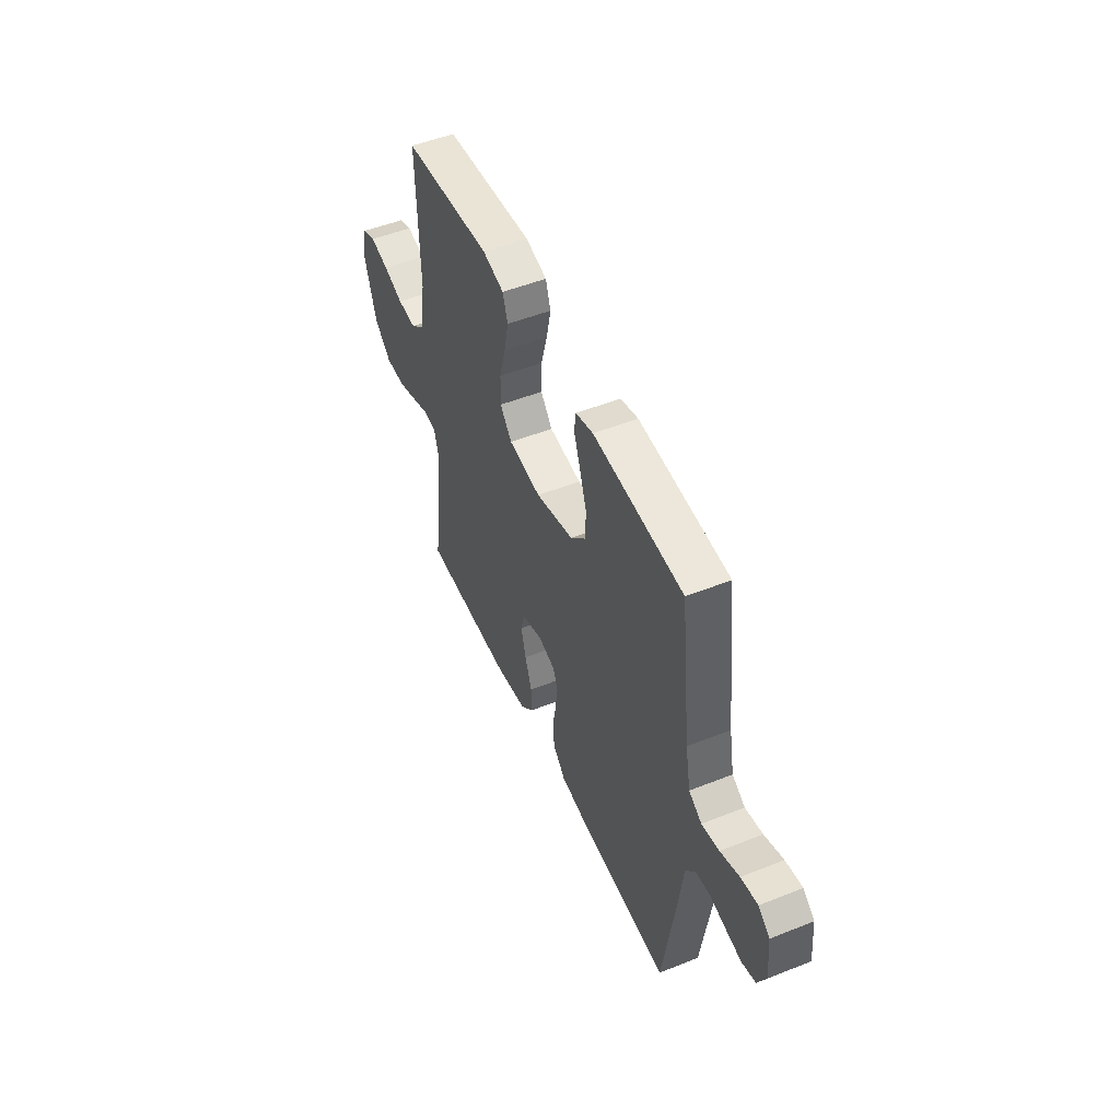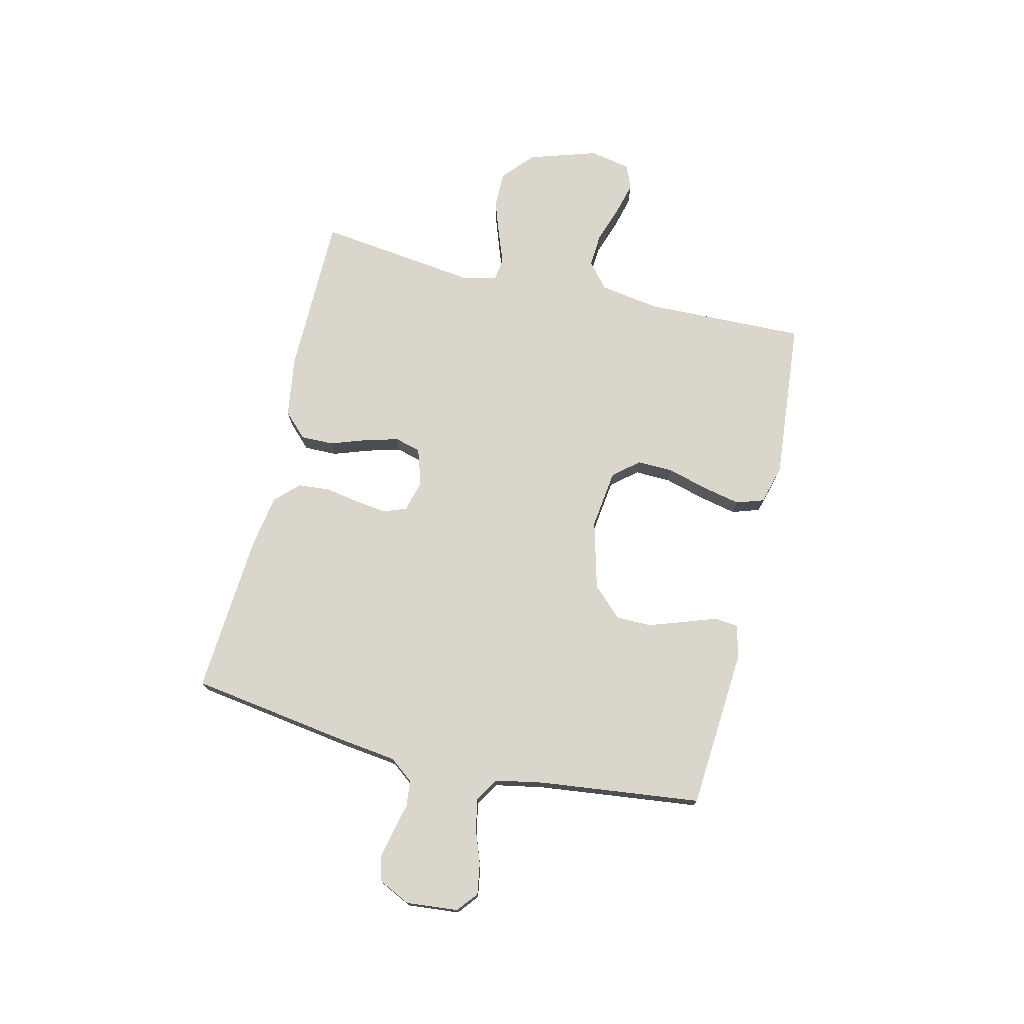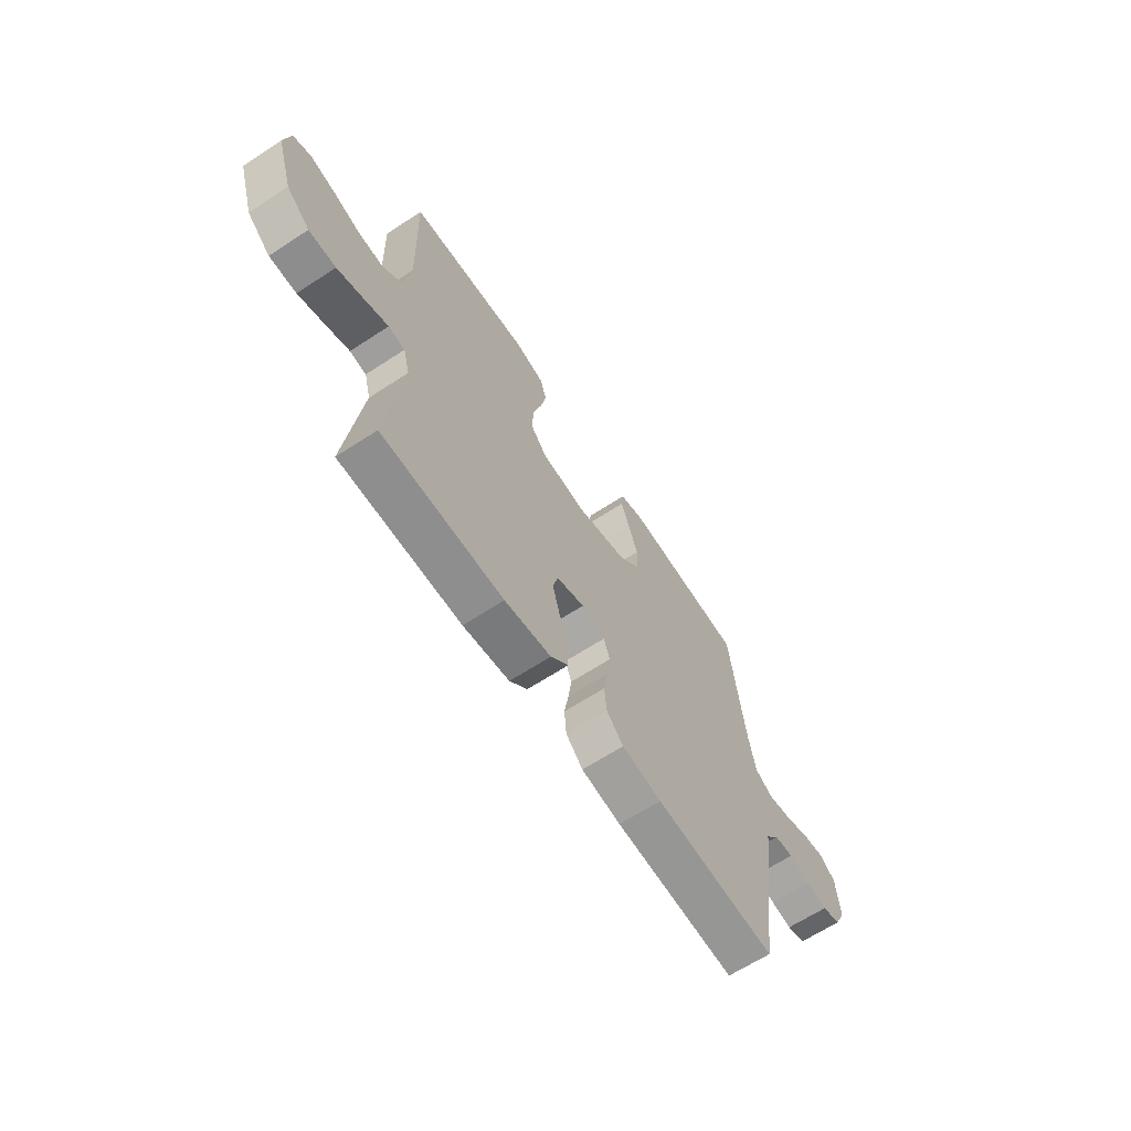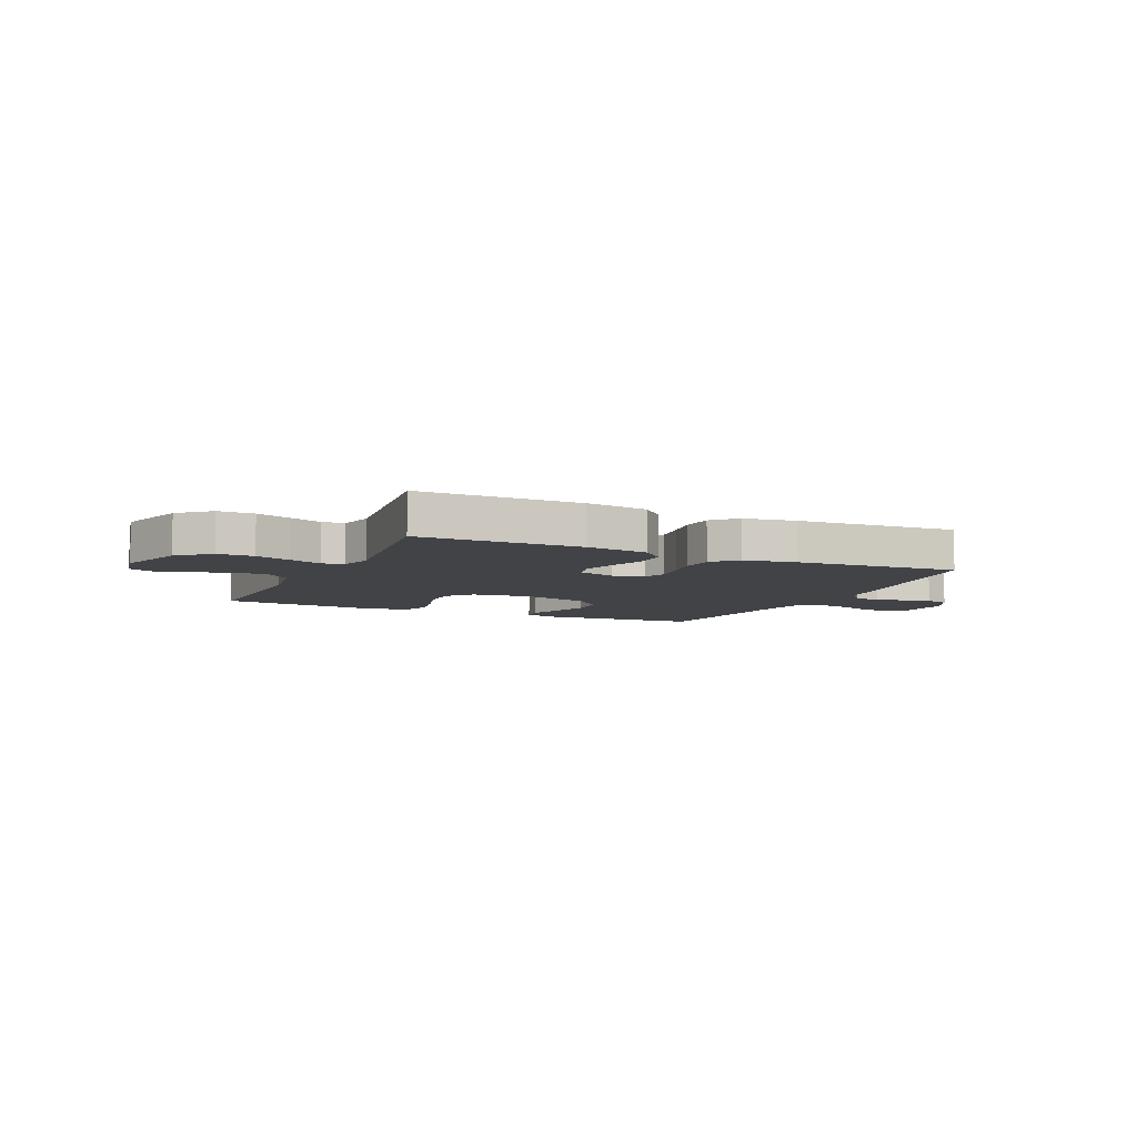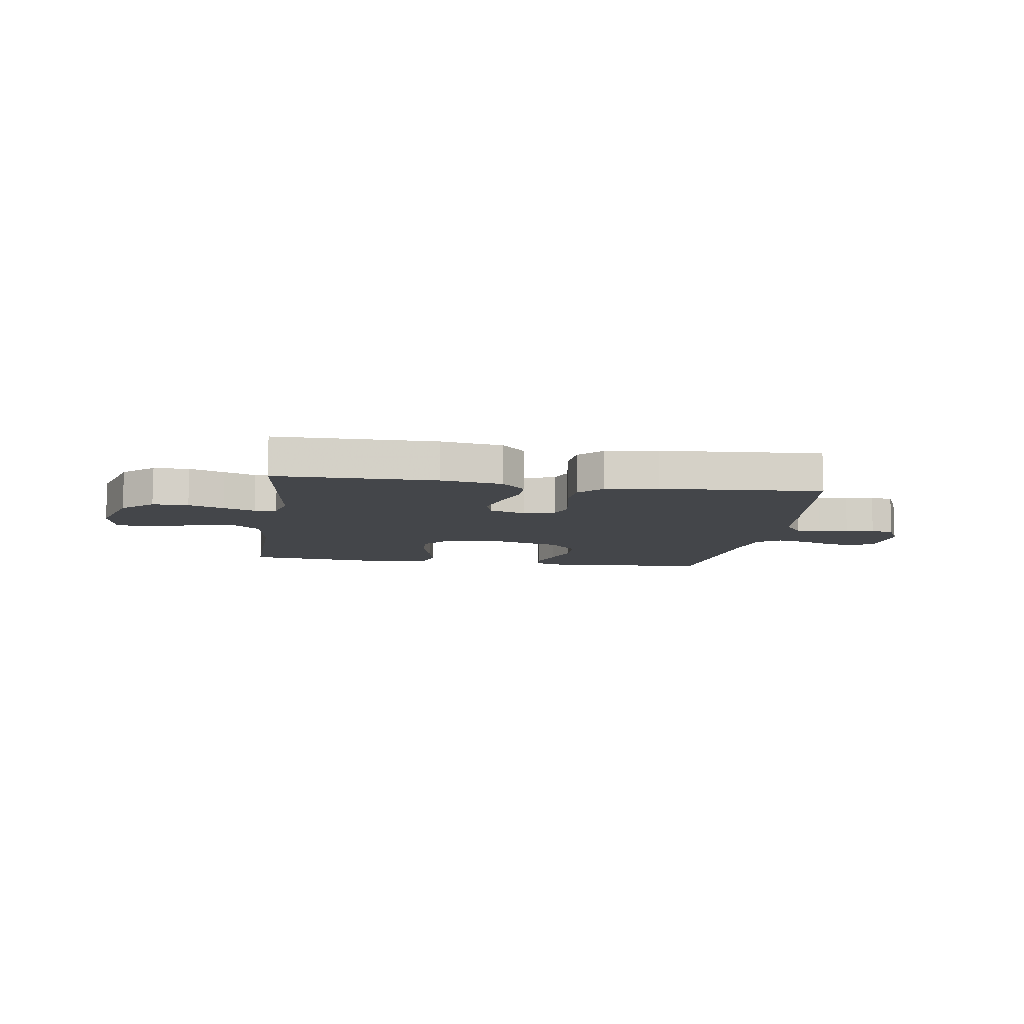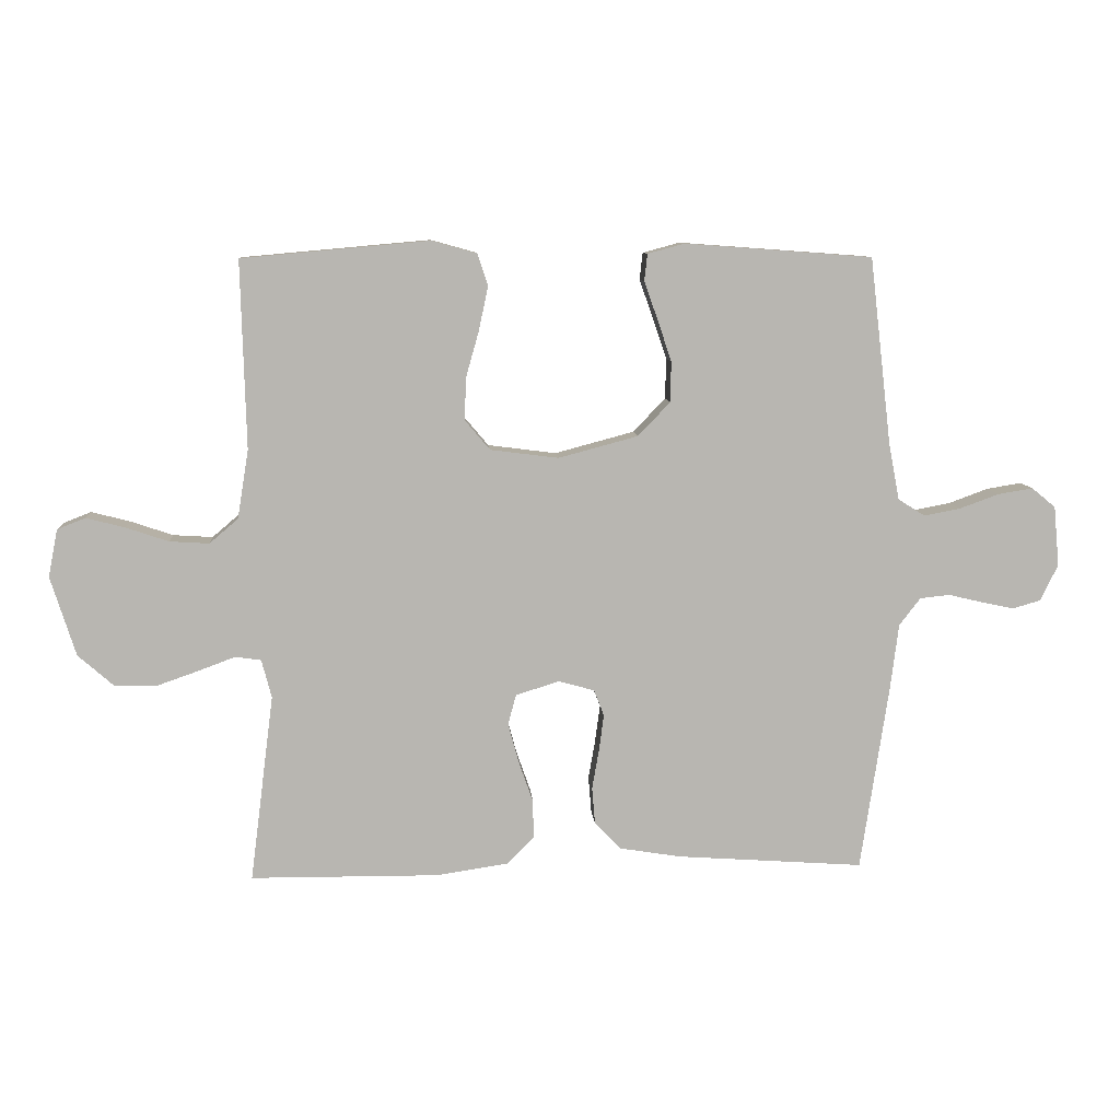
<metadata>
{"format":"obj","ext":"obj","renderer":"f3d","projection":"perspective","resolution":1024,"background":"white","views":[{"elev":50.3,"azim":-113.6,"up":"+Z"},{"elev":74.0,"azim":-76.6,"up":"+Y"},{"elev":-64.7,"azim":123.4,"up":"+Z"},{"elev":-7.1,"azim":155.3,"up":"+Y"},{"elev":-9.6,"azim":171.5,"up":"+Y"},{"elev":9.0,"azim":175.8,"up":"+Z"}]}
</metadata>
<code>
v 0.5 0.07 0.5
v 0.492 0.07 0.2
v 0.51 0.07 0.09
v 0.556 0.07 0.051
v 0.619 0.07 0.055
v 0.687 0.07 0.078
v 0.749 0.07 0.094
v 0.794 0.07 0.076
v 0.809 0.07 0
v 0.769 0.07 -0.127
v 0.711 0.07 -0.178
v 0.644 0.07 -0.178
v 0.578 0.07 -0.155
v 0.519 0.07 -0.133
v 0.478 0.07 -0.139
v 0.462 0.07 -0.2
v 0.5 0.07 -0.5
v 0.2 0.07 -0.502
v 0.085 0.07 -0.485
v 0.041 0.07 -0.441
v 0.042 0.07 -0.38
v 0.065 0.07 -0.314
v 0.082 0.07 -0.251
v 0.069 0.07 -0.203
v 0 0.07 -0.181
v -0.058 0.07 -0.197
v -0.074 0.07 -0.239
v -0.066 0.07 -0.298
v -0.055 0.07 -0.361
v -0.06 0.07 -0.42
v -0.102 0.07 -0.463
v -0.2 0.07 -0.479
v -0.5 0.07 -0.5
v -0.545 0.07 -0.2
v -0.558 0.07 -0.096
v -0.592 0.07 -0.052
v -0.64 0.07 -0.047
v -0.694 0.07 -0.06
v -0.746 0.07 -0.071
v -0.791 0.07 -0.058
v -0.819 0.07 0
v -0.81 0.07 0.096
v -0.772 0.07 0.127
v -0.716 0.07 0.118
v -0.653 0.07 0.095
v -0.595 0.07 0.084
v -0.552 0.07 0.111
v -0.535 0.07 0.2
v -0.5 0.07 0.5
v -0.2 0.07 0.522
v -0.141 0.07 0.506
v -0.136 0.07 0.463
v -0.157 0.07 0.404
v -0.18 0.07 0.336
v -0.179 0.07 0.271
v -0.127 0.07 0.217
v 0 0.07 0.183
v 0.109 0.07 0.197
v 0.149 0.07 0.244
v 0.147 0.07 0.311
v 0.126 0.07 0.386
v 0.111 0.07 0.456
v 0.128 0.07 0.507
v 0.2 0.07 0.527
v 0.5 0 0.5
v 0.492 0 0.2
v 0.51 0 0.09
v 0.556 0 0.051
v 0.619 0 0.055
v 0.687 0 0.078
v 0.749 0 0.094
v 0.794 0 0.076
v 0.809 0 0
v 0.769 0 -0.127
v 0.711 0 -0.178
v 0.644 0 -0.178
v 0.578 0 -0.155
v 0.519 0 -0.133
v 0.478 0 -0.139
v 0.462 0 -0.2
v 0.5 0 -0.5
v 0.2 0 -0.502
v 0.085 0 -0.485
v 0.041 0 -0.441
v 0.042 0 -0.38
v 0.065 0 -0.314
v 0.082 0 -0.251
v 0.069 0 -0.203
v 0 0 -0.181
v -0.058 0 -0.197
v -0.074 0 -0.239
v -0.066 0 -0.298
v -0.055 0 -0.361
v -0.06 0 -0.42
v -0.102 0 -0.463
v -0.2 0 -0.479
v -0.5 0 -0.5
v -0.545 0 -0.2
v -0.558 0 -0.096
v -0.592 0 -0.052
v -0.64 0 -0.047
v -0.694 0 -0.06
v -0.746 0 -0.071
v -0.791 0 -0.058
v -0.819 0 0
v -0.81 0 0.096
v -0.772 0 0.127
v -0.716 0 0.118
v -0.653 0 0.095
v -0.595 0 0.084
v -0.552 0 0.111
v -0.535 0 0.2
v -0.5 0 0.5
v -0.2 0 0.522
v -0.141 0 0.506
v -0.136 0 0.463
v -0.157 0 0.404
v -0.18 0 0.336
v -0.179 0 0.271
v -0.127 0 0.217
v 0 0 0.183
v 0.109 0 0.197
v 0.149 0 0.244
v 0.147 0 0.311
v 0.126 0 0.386
v 0.111 0 0.456
v 0.128 0 0.507
v 0.2 0 0.527
f 64 1 2
f 63 64 2
f 62 63 2
f 61 62 2
f 60 61 2
f 59 60 2 3
f 58 59 3 4
f 57 58 4
f 51 52 53
f 50 51 53
f 49 50 53
f 48 49 53
f 47 48 53 54
f 46 47 54 55
f 43 44 45
f 42 43 45
f 41 42 45
f 40 41 45
f 39 40 45
f 38 39 45
f 37 38 45
f 36 37 45 46
f 46 55 56
f 36 46 56
f 35 36 56
f 33 34 35
f 32 33 35
f 31 32 35
f 30 31 35
f 29 30 35
f 28 29 35
f 20 21 22
f 19 20 22
f 18 19 22
f 17 18 22
f 16 17 22
f 15 16 22 23
f 12 13 14
f 11 12 14
f 10 11 14
f 9 10 14
f 8 9 14
f 7 8 14
f 6 7 14
f 5 6 14
f 4 5 14 15
f 15 23 24
f 4 15 24
f 57 4 24
f 27 28 35
f 35 56 57
f 27 35 57
f 26 27 57
f 57 24 25
f 25 26 57
f 66 65 128
f 66 128 127
f 66 127 126
f 66 126 125
f 66 125 124
f 67 66 124 123
f 68 67 123 122
f 68 122 121
f 117 116 115
f 117 115 114
f 117 114 113
f 117 113 112
f 118 117 112 111
f 119 118 111 110
f 109 108 107
f 109 107 106
f 109 106 105
f 109 105 104
f 109 104 103
f 109 103 102
f 109 102 101
f 110 109 101 100
f 120 119 110
f 120 110 100
f 120 100 99
f 99 98 97
f 99 97 96
f 99 96 95
f 99 95 94
f 99 94 93
f 99 93 92
f 86 85 84
f 86 84 83
f 86 83 82
f 86 82 81
f 86 81 80
f 87 86 80 79
f 78 77 76
f 78 76 75
f 78 75 74
f 78 74 73
f 78 73 72
f 78 72 71
f 78 71 70
f 78 70 69
f 79 78 69 68
f 88 87 79
f 88 79 68
f 88 68 121
f 99 92 91
f 121 120 99
f 121 99 91
f 121 91 90
f 89 88 121
f 121 90 89
f 1 65 66 2
f 2 66 67 3
f 3 67 68 4
f 4 68 69 5
f 5 69 70 6
f 6 70 71 7
f 7 71 72 8
f 8 72 73 9
f 9 73 74 10
f 10 74 75 11
f 11 75 76 12
f 12 76 77 13
f 13 77 78 14
f 14 78 79 15
f 15 79 80 16
f 16 80 81 17
f 17 81 82 18
f 18 82 83 19
f 19 83 84 20
f 20 84 85 21
f 21 85 86 22
f 22 86 87 23
f 23 87 88 24
f 24 88 89 25
f 25 89 90 26
f 26 90 91 27
f 27 91 92 28
f 28 92 93 29
f 29 93 94 30
f 30 94 95 31
f 31 95 96 32
f 32 96 97 33
f 33 97 98 34
f 34 98 99 35
f 35 99 100 36
f 36 100 101 37
f 37 101 102 38
f 38 102 103 39
f 39 103 104 40
f 40 104 105 41
f 41 105 106 42
f 42 106 107 43
f 43 107 108 44
f 44 108 109 45
f 45 109 110 46
f 46 110 111 47
f 47 111 112 48
f 48 112 113 49
f 49 113 114 50
f 50 114 115 51
f 51 115 116 52
f 52 116 117 53
f 53 117 118 54
f 54 118 119 55
f 55 119 120 56
f 56 120 121 57
f 57 121 122 58
f 58 122 123 59
f 59 123 124 60
f 60 124 125 61
f 61 125 126 62
f 62 126 127 63
f 63 127 128 64
f 64 128 65 1

</code>
